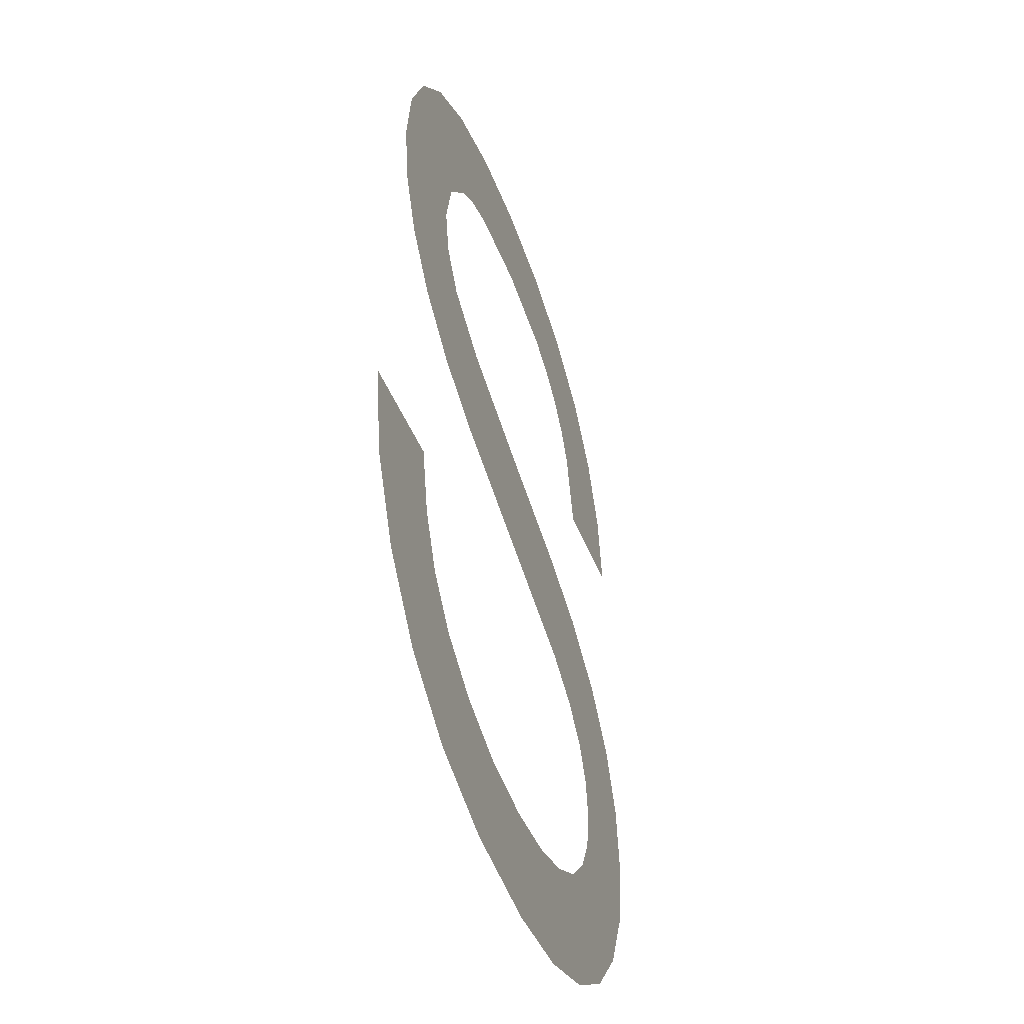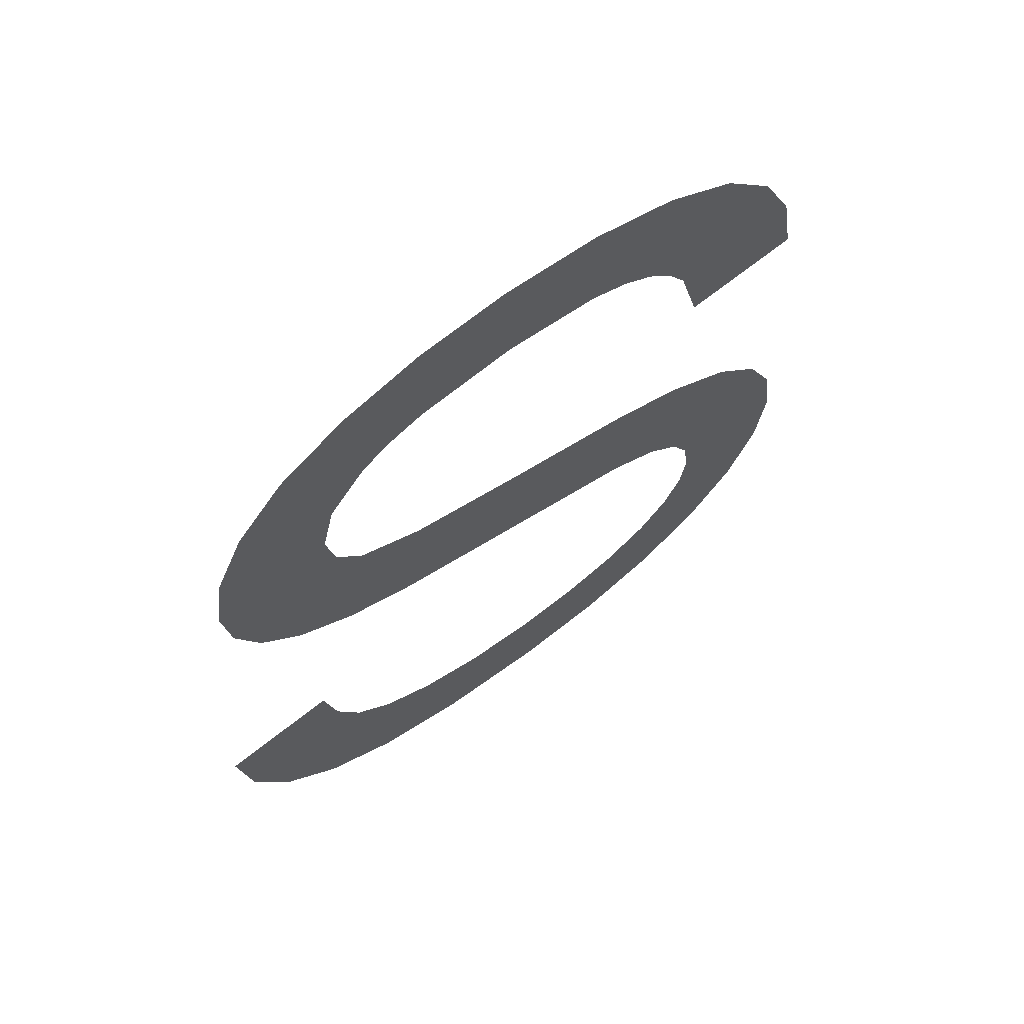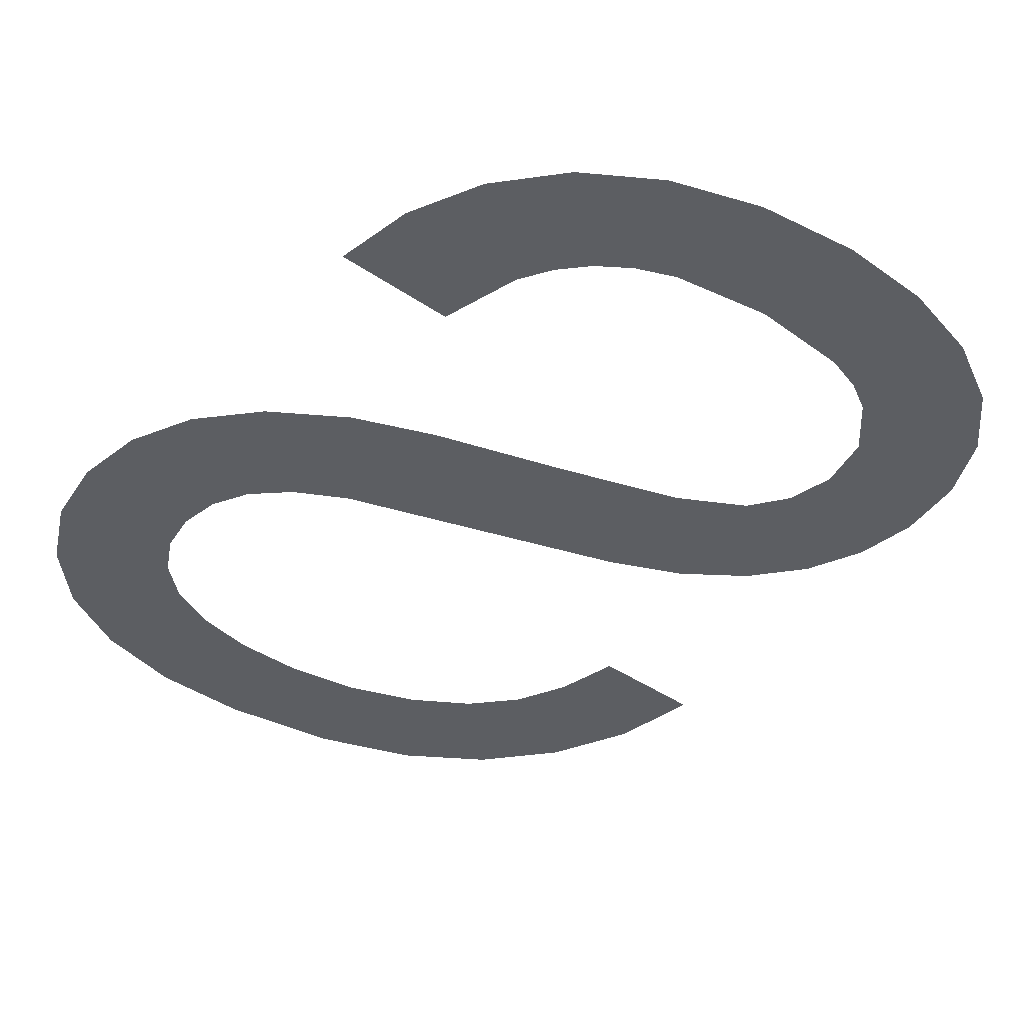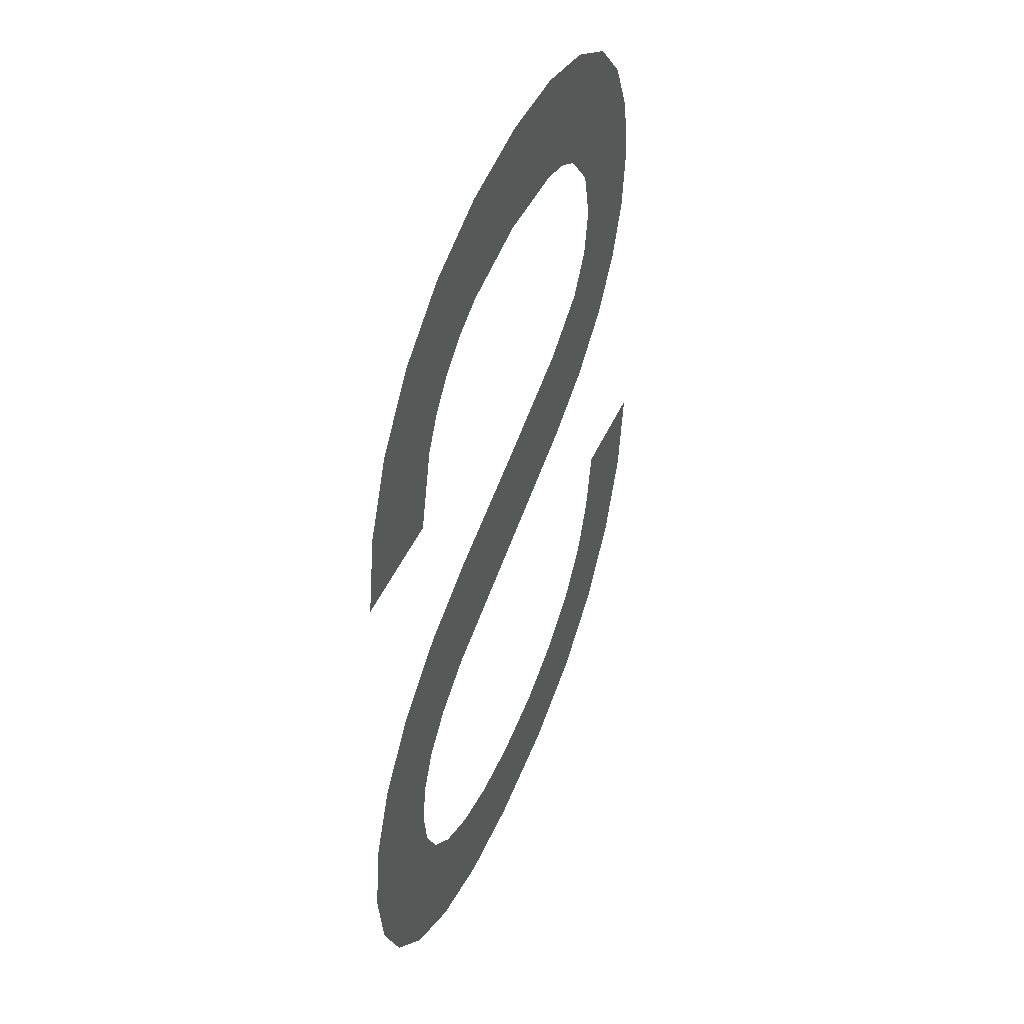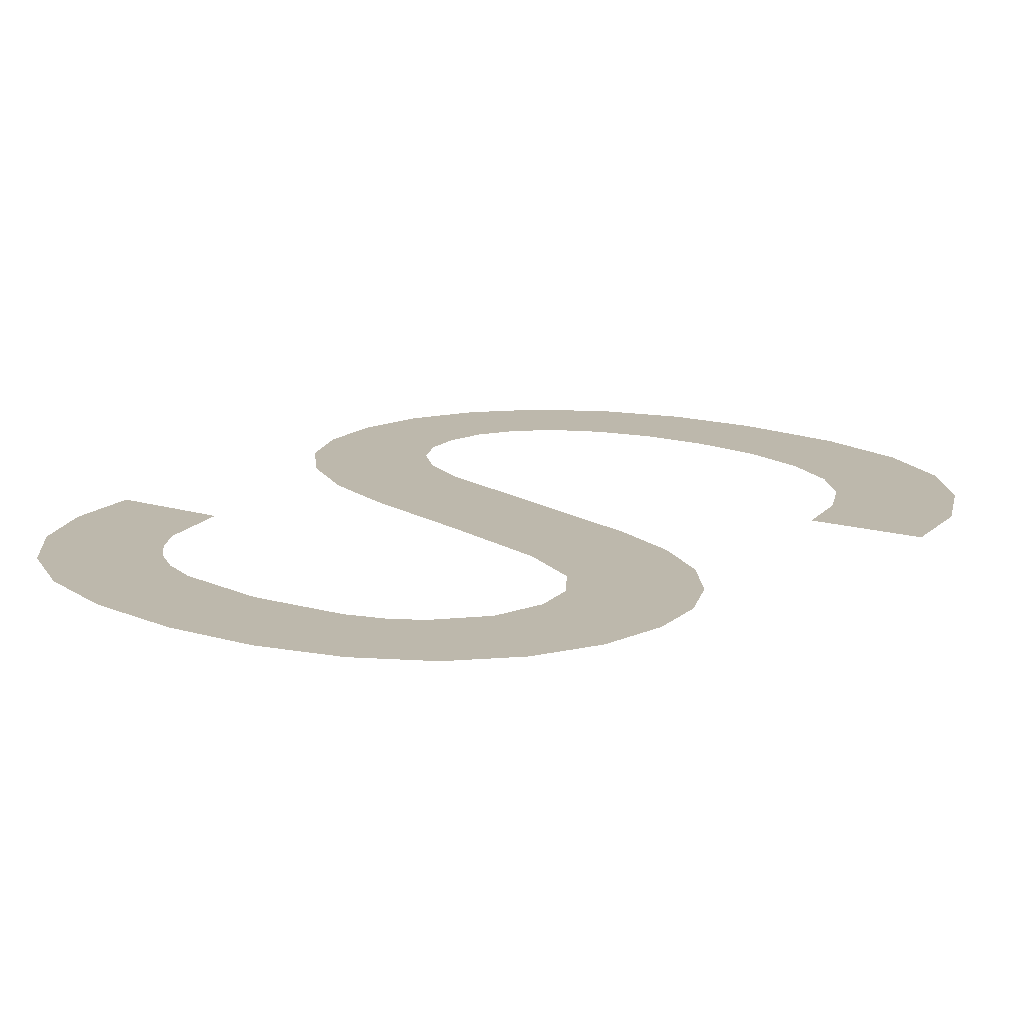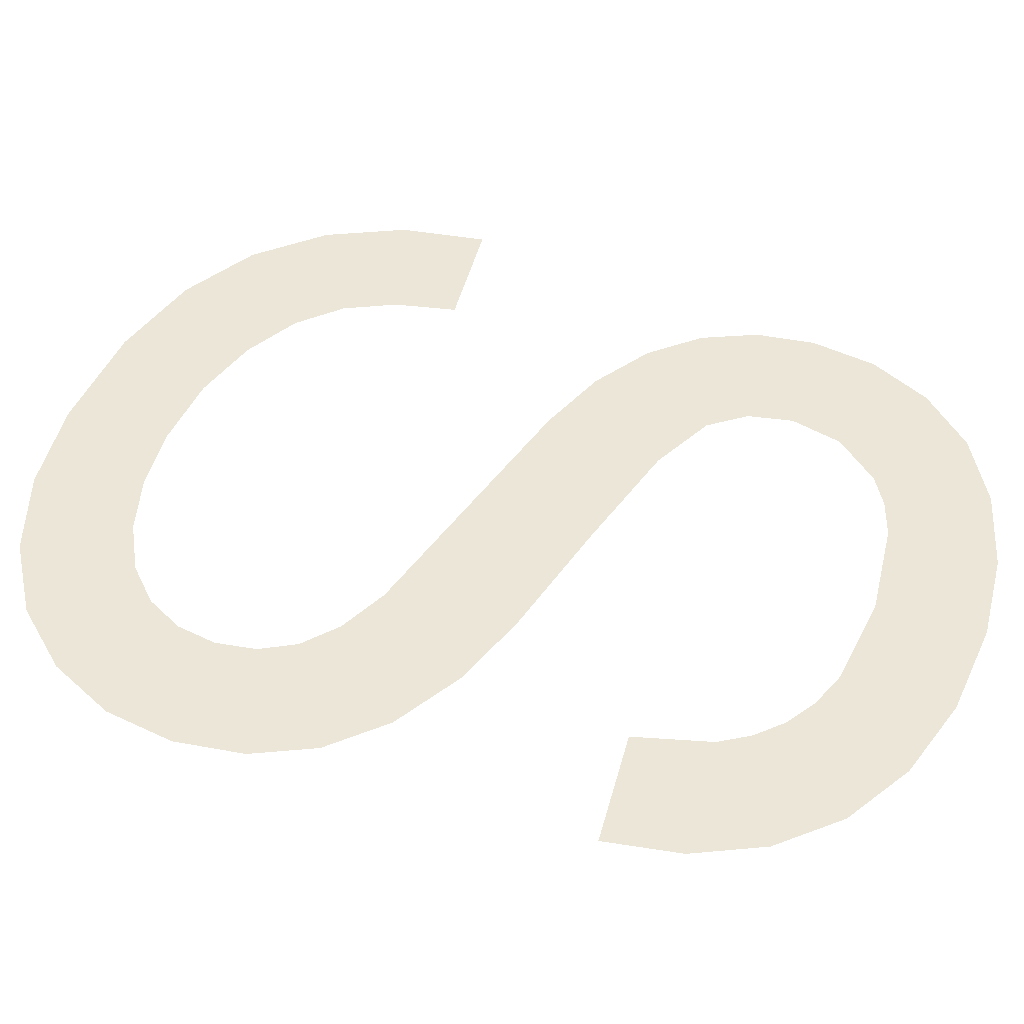
<metadata>
{"format":"obj","ext":"obj","renderer":"f3d","projection":"perspective","resolution":1024,"background":"white","views":[{"elev":-44.0,"azim":-71.5,"up":"+Y"},{"elev":67.1,"azim":-37.2,"up":"+Y"},{"elev":-37.4,"azim":142.6,"up":"+Z"},{"elev":45.8,"azim":111.2,"up":"+Y"},{"elev":14.7,"azim":-142.1,"up":"+Z"},{"elev":48.8,"azim":109.5,"up":"+Z"}]}
</metadata>
<code>
o S1/S/mesh27/mesh27-geometry#mesh27-geometry
v 0.5876 -0.1355 0.4637
v 0.5863 -0.1427 0.4637
v 0.5853 -0.1368 0.4637
v 0.5867 -0.1409 0.4637
v 0.5867 -0.1498 0.4637
v 0.588 -0.1394 0.4637
v 0.5848 -0.1485 0.4637
v 0.5866 -0.1442 0.4637
v 0.5903 -0.1347 0.4637
v 0.5837 -0.1386 0.4637
v 0.5875 -0.1455 0.4637
v 0.589 -0.1388 0.4637
v 0.5834 -0.1469 0.4637
v 0.5891 -0.1507 0.4637
v 0.5902 -0.1384 0.4637
v 0.5827 -0.1407 0.4637
v 0.5897 -0.1466 0.4637
v 0.5935 -0.138 0.4637
v 0.5826 -0.145 0.4637
v 0.5928 -0.1517 0.4637
v 0.5933 -0.1344 0.4637
v 0.5823 -0.143 0.4637
v 0.5937 -0.1477 0.4637
v 0.5966 -0.1347 0.4637
v 0.5983 -0.1532 0.4637
v 0.5966 -0.1384 0.4637
v 0.598 -0.1488 0.4637
v 0.5994 -0.1355 0.4637
v 0.6006 -0.1497 0.4637
v 0.5979 -0.1389 0.4637
v 0.6 -0.1541 0.4637
v 0.5989 -0.1395 0.4637
v 0.6011 -0.1551 0.4637
v 0.5997 -0.1404 0.4637
v 0.603 -0.1511 0.4637
v 0.6018 -0.1369 0.4637
v 0.6018 -0.1563 0.4637
v 0.6004 -0.1414 0.4637
v 0.602 -0.1576 0.4637
v 0.6011 -0.144 0.4637
v 0.6028 -0.164 0.4637
v 0.605 -0.1437 0.4637
v 0.6045 -0.162 0.4637
v 0.6018 -0.159 0.4637
v 0.6035 -0.1388 0.4637
v 0.6047 -0.1529 0.4637
v 0.6011 -0.1603 0.4637
v 0.6046 -0.1411 0.4637
v 0.6056 -0.1597 0.4637
v 0.6004 -0.1654 0.4637
v 0.6056 -0.1549 0.4637
v 0.6 -0.1614 0.4637
v 0.606 -0.1573 0.4637
v 0.5984 -0.1622 0.4637
v 0.5976 -0.1663 0.4637
v 0.5965 -0.1628 0.4637
v 0.5944 -0.1666 0.4637
v 0.5942 -0.1629 0.4637
v 0.5917 -0.1627 0.4637
v 0.5905 -0.1663 0.4637
v 0.5894 -0.162 0.4637
v 0.5876 -0.161 0.4637
v 0.5873 -0.1654 0.4637
v 0.5863 -0.1596 0.4637
v 0.5855 -0.1579 0.4637
v 0.5848 -0.1639 0.4637
v 0.585 -0.1558 0.4637
v 0.5828 -0.1617 0.4637
v 0.5816 -0.1591 0.4637
v 0.5811 -0.1561 0.4637
f 1 2 3
f 2 1 4
f 3 2 1
f 4 1 2
f 5 3 2
f 2 3 5
f 4 1 6
f 6 1 4
f 7 3 5
f 5 3 7
f 5 2 8
f 8 2 5
f 6 1 9
f 9 1 6
f 7 10 3
f 3 10 7
f 5 8 11
f 11 8 5
f 6 9 12
f 12 9 6
f 13 10 7
f 7 10 13
f 5 11 14
f 14 11 5
f 12 9 15
f 15 9 12
f 13 16 10
f 10 16 13
f 14 11 17
f 17 11 14
f 15 9 18
f 18 9 15
f 19 16 13
f 13 16 19
f 14 17 20
f 20 17 14
f 18 9 21
f 21 9 18
f 16 19 22
f 22 19 16
f 20 17 23
f 23 17 20
f 18 21 24
f 24 21 18
f 20 23 25
f 25 23 20
f 18 24 26
f 26 24 18
f 25 23 27
f 27 23 25
f 26 24 28
f 28 24 26
f 25 27 29
f 29 27 25
f 26 28 30
f 30 28 26
f 25 29 31
f 31 29 25
f 30 28 32
f 32 28 30
f 31 29 33
f 33 29 31
f 32 28 34
f 34 28 32
f 33 29 35
f 35 29 33
f 34 28 36
f 36 28 34
f 33 35 37
f 37 35 33
f 34 36 38
f 38 36 34
f 37 35 39
f 39 35 37
f 38 36 40
f 40 36 38
f 39 35 41
f 41 35 39
f 40 36 42
f 42 36 40
f 41 35 43
f 43 35 41
f 41 44 39
f 39 44 41
f 42 36 45
f 45 36 42
f 43 35 46
f 46 35 43
f 41 47 44
f 44 47 41
f 42 45 48
f 48 45 42
f 43 46 49
f 49 46 43
f 50 47 41
f 41 47 50
f 49 46 51
f 51 46 49
f 50 52 47
f 47 52 50
f 49 51 53
f 53 51 49
f 50 54 52
f 52 54 50
f 55 54 50
f 50 54 55
f 55 56 54
f 54 56 55
f 57 56 55
f 55 56 57
f 57 58 56
f 56 58 57
f 57 59 58
f 58 59 57
f 60 59 57
f 57 59 60
f 60 61 59
f 59 61 60
f 60 62 61
f 61 62 60
f 63 62 60
f 60 62 63
f 63 64 62
f 62 64 63
f 63 65 64
f 64 65 63
f 66 65 63
f 63 65 66
f 66 67 65
f 65 67 66
f 68 67 66
f 66 67 68
f 69 67 68
f 68 67 69
f 67 69 70
f 70 69 67

</code>
